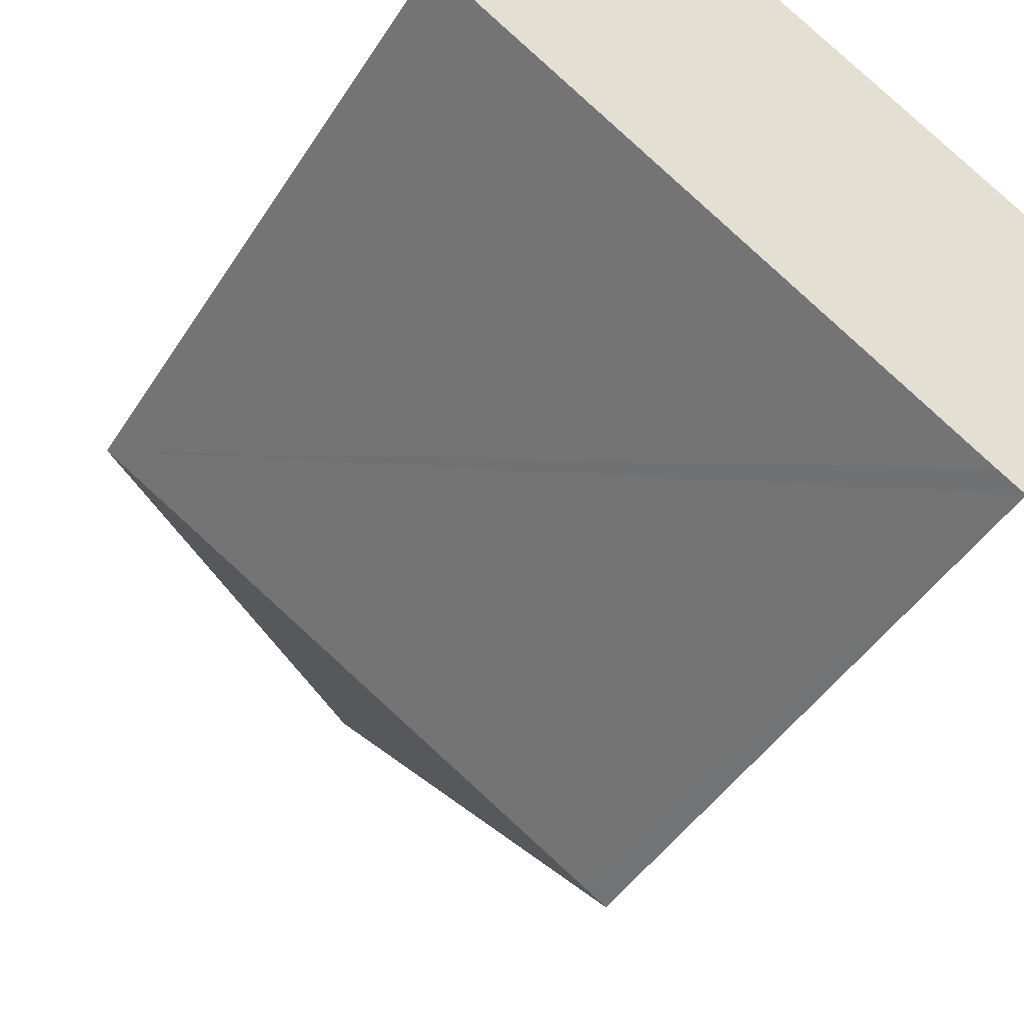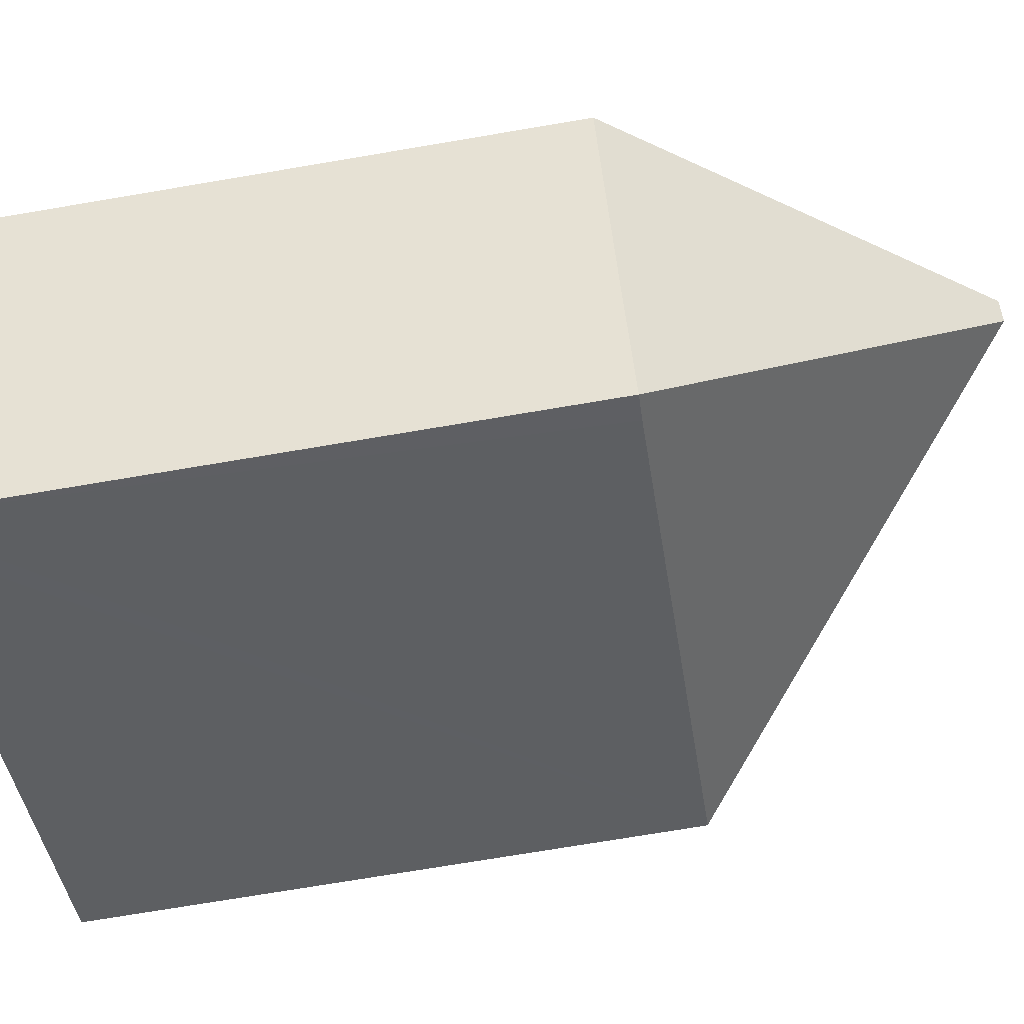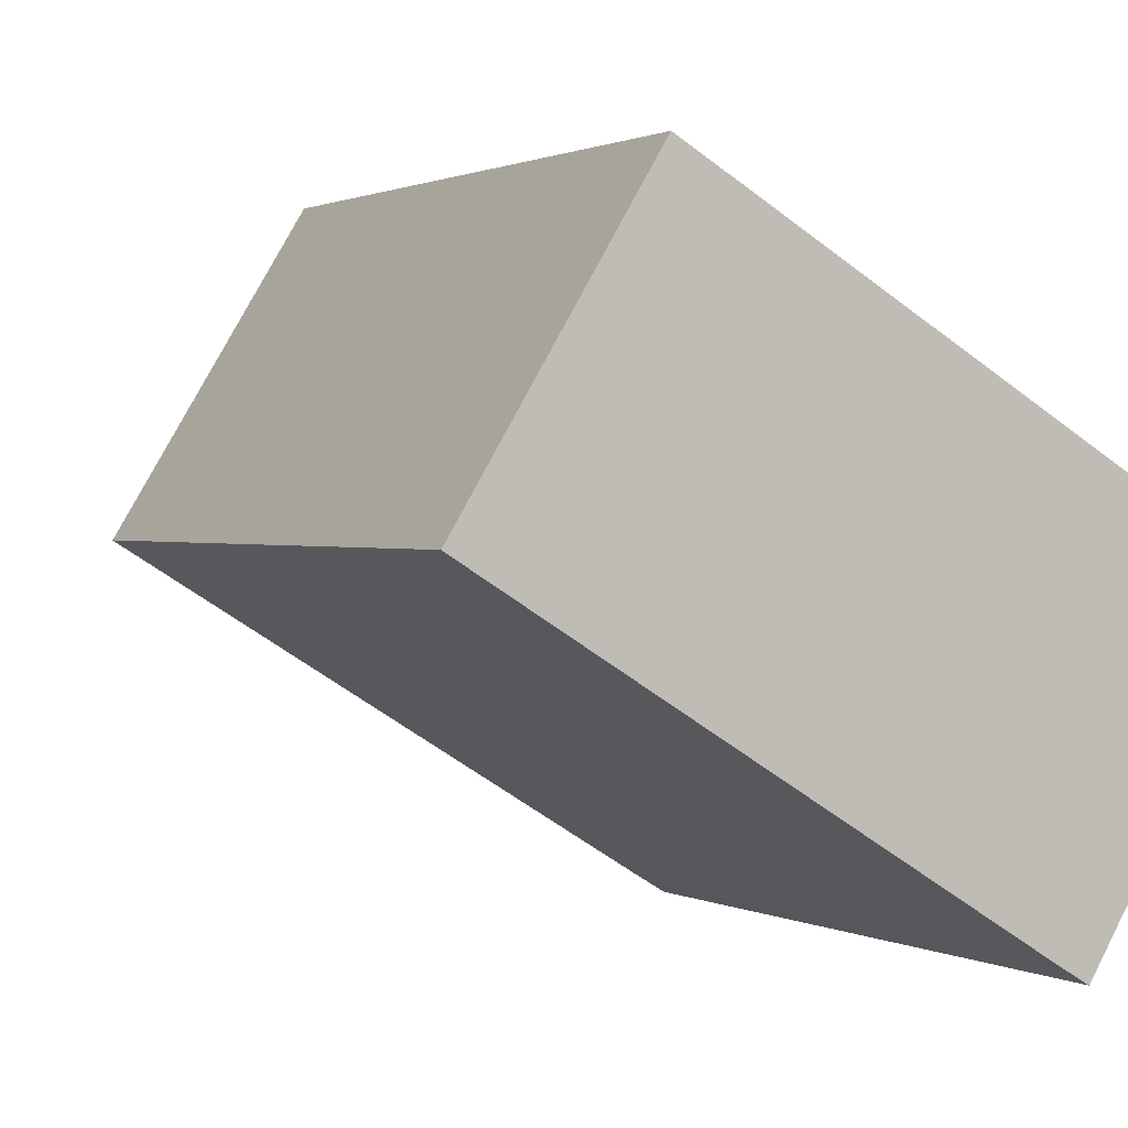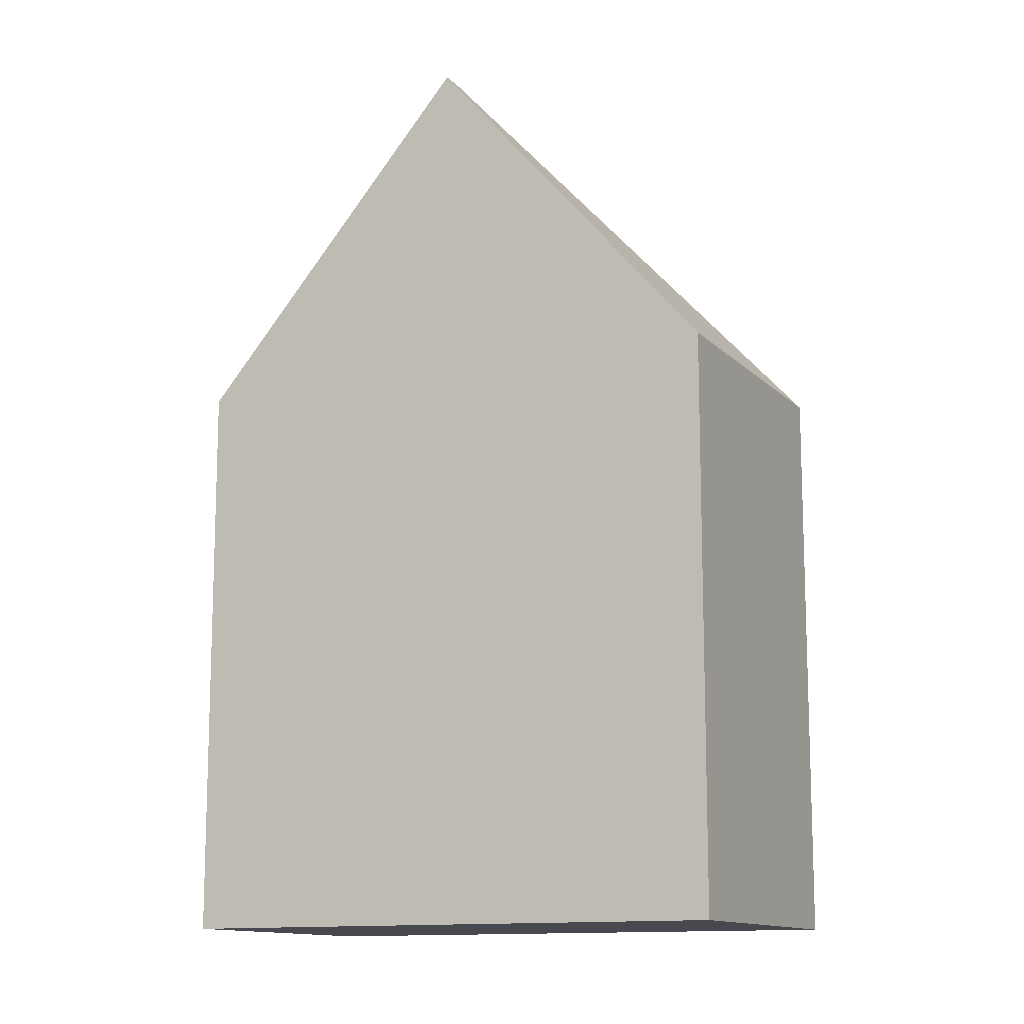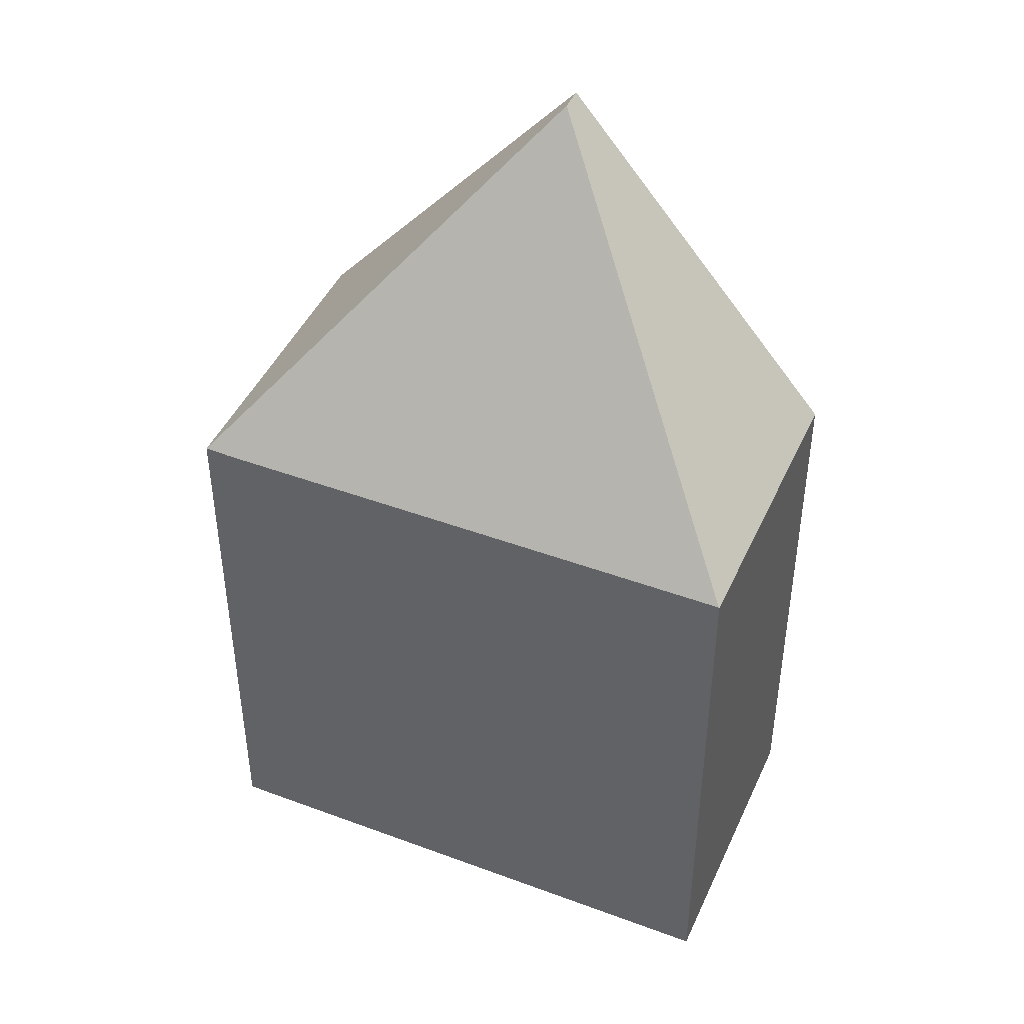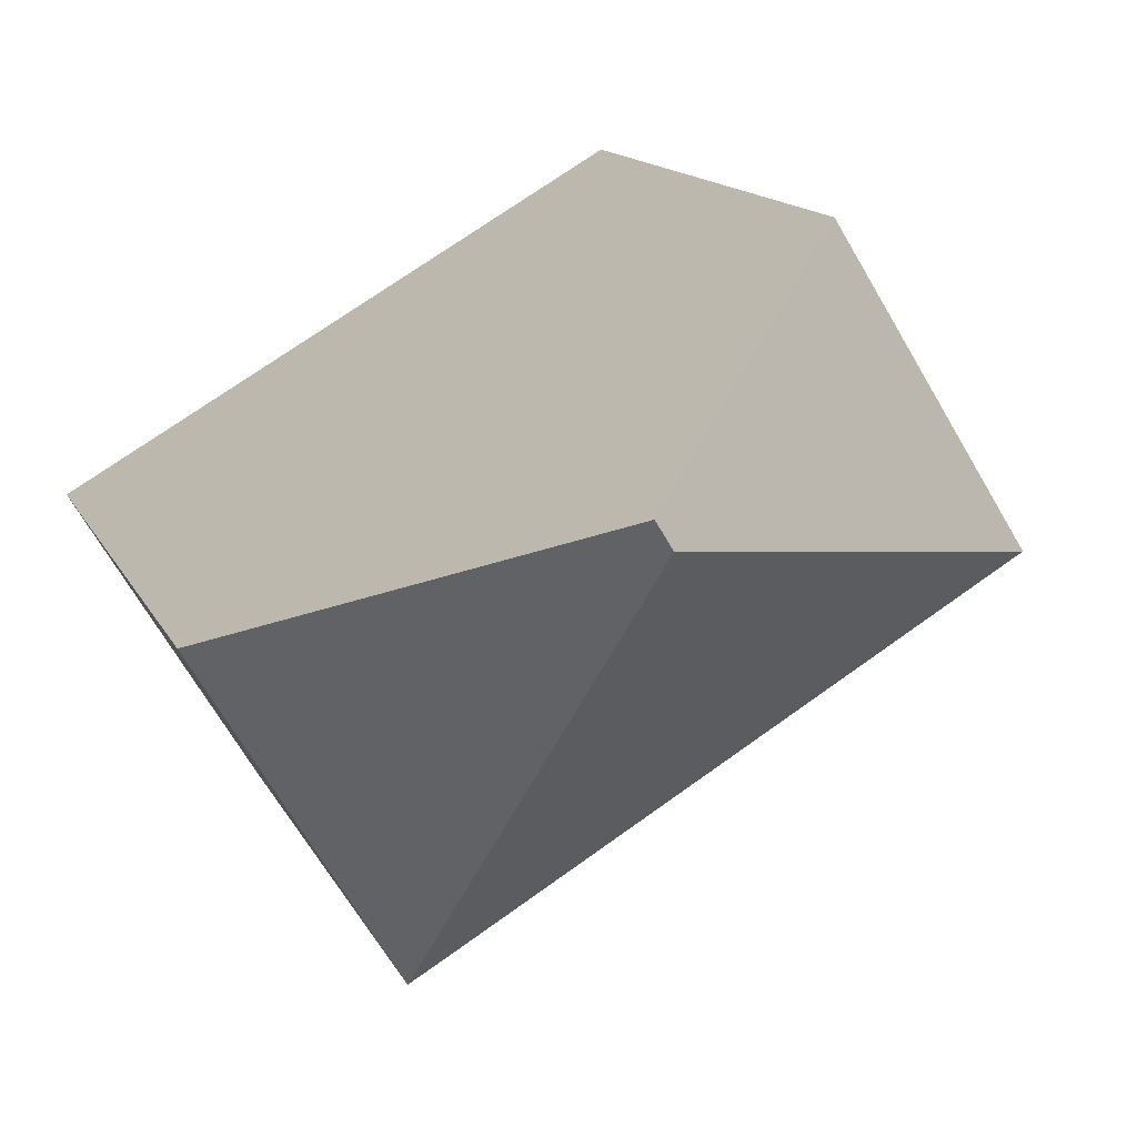
<metadata>
{"format":"obj","ext":"obj","renderer":"f3d","projection":"perspective","resolution":1024,"background":"white","views":[{"elev":-43.6,"azim":-29.9,"up":"+Z"},{"elev":-72.5,"azim":99.6,"up":"+Z"},{"elev":1.1,"azim":-28.2,"up":"+Z"},{"elev":-12.6,"azim":57.3,"up":"+Y"},{"elev":45.0,"azim":-125.1,"up":"+Y"},{"elev":12.8,"azim":163.3,"up":"+Z"}]}
</metadata>
<code>
v  19.13 16.89 -0.932
v  15.18 22.22 1.486
v  19.18 16.89 -0.863
v  16.07 16.89 -5.955
v  11.93 26.57 3.4
v  11.55 26.57 2.771
v  14.34 16.9 -8.779
v  13.63 16.89 -8.359
v  12.88 16.89 -7.902
v  0.014 16.9 -0.009
v  4.697 16.9 7.658
v  0 16.89 1.034e-15
v  4.697 -4.689e-16 7.658
v  0 0 0
v  11.93 -2.082e-16 3.4
v  19.18 5.284e-17 -0.863
v  15.18 -9.099e-17 1.486
v  16.07 3.646e-16 -5.955
v  14.34 5.376e-16 -8.779
v  19.13 5.707e-17 -0.932
v  0.014 5.511e-19 -0.009
v  13.63 5.118e-16 -8.359
v  12.88 4.839e-16 -7.902
g defaultobject
f 1 2 3
f 2 1 4
f 2 4 5
f 5 4 6
f 6 4 7
f 8 6 7
f 6 8 9
f 6 9 10
f 11 10 12
f 10 11 6
f 6 11 5
f 12 13 11
f 13 12 14
f 11 2 5
f 2 11 13
f 2 13 3
f 3 13 15
f 3 15 16
f 16 15 17
f 16 1 3
f 1 16 4
f 4 16 7
f 7 16 18
f 7 18 19
f 18 16 20
f 21 12 10
f 12 21 14
f 19 8 7
f 8 19 9
f 9 19 10
f 10 19 22
f 10 22 21
f 21 22 23
f 18 22 19
f 22 18 23
f 23 18 21
f 21 18 20
f 21 20 16
f 21 16 17
f 21 17 15
f 21 15 13
f 21 13 14

</code>
